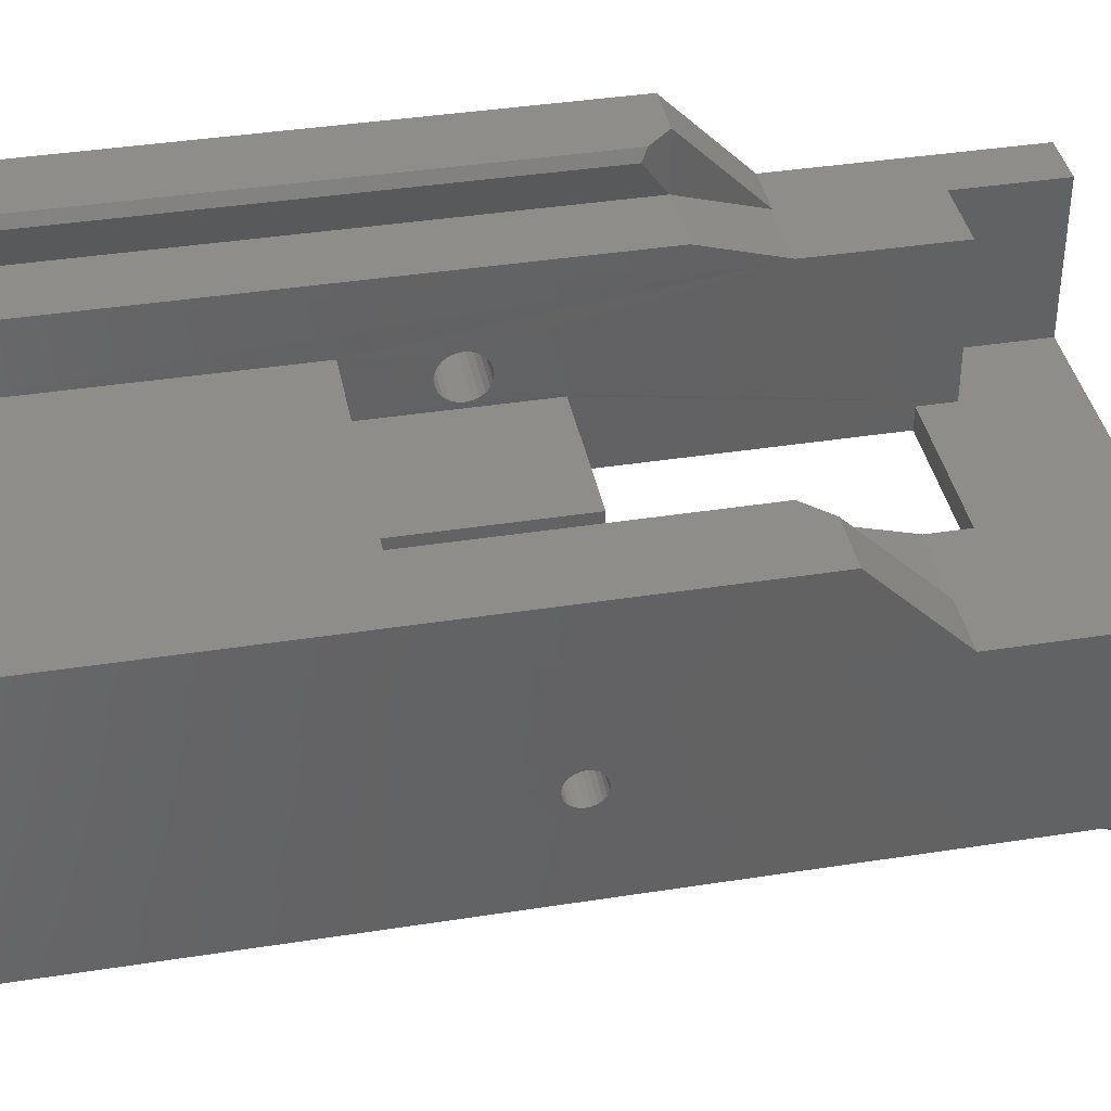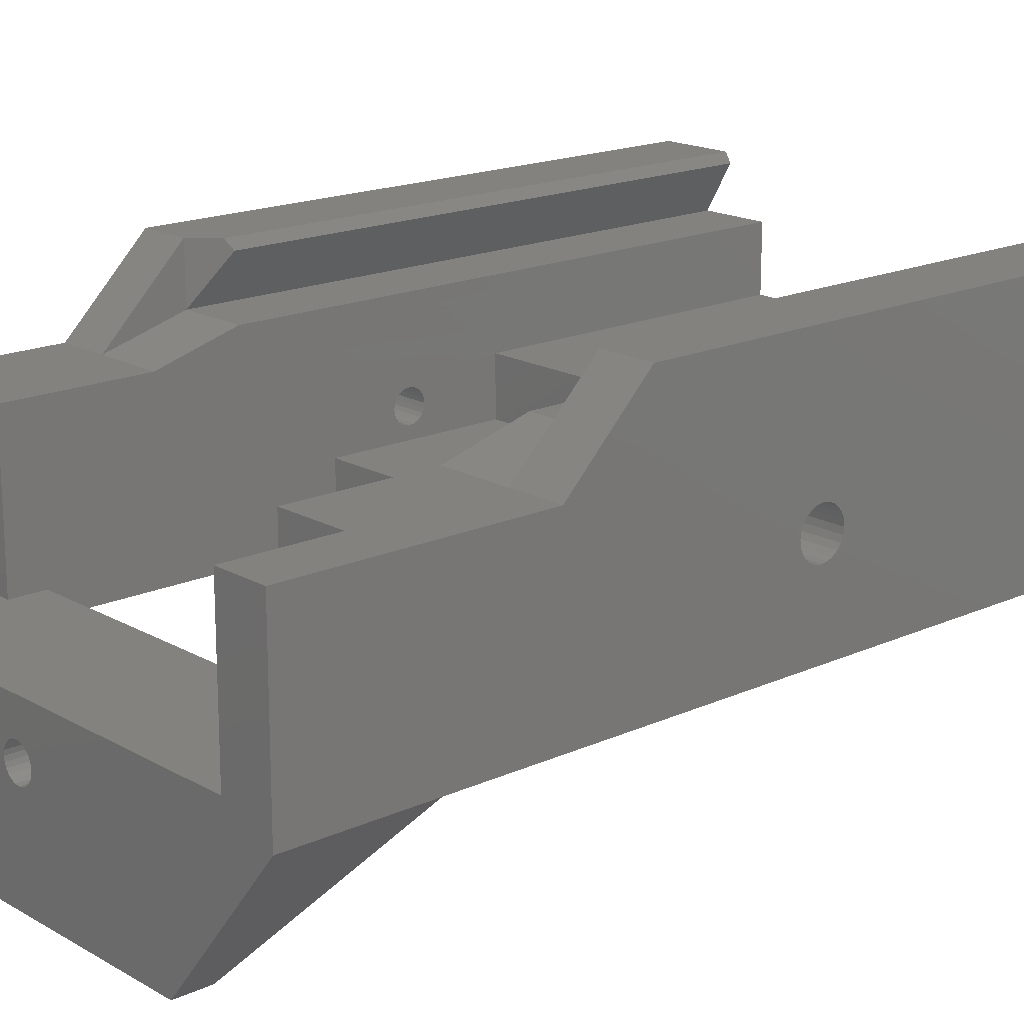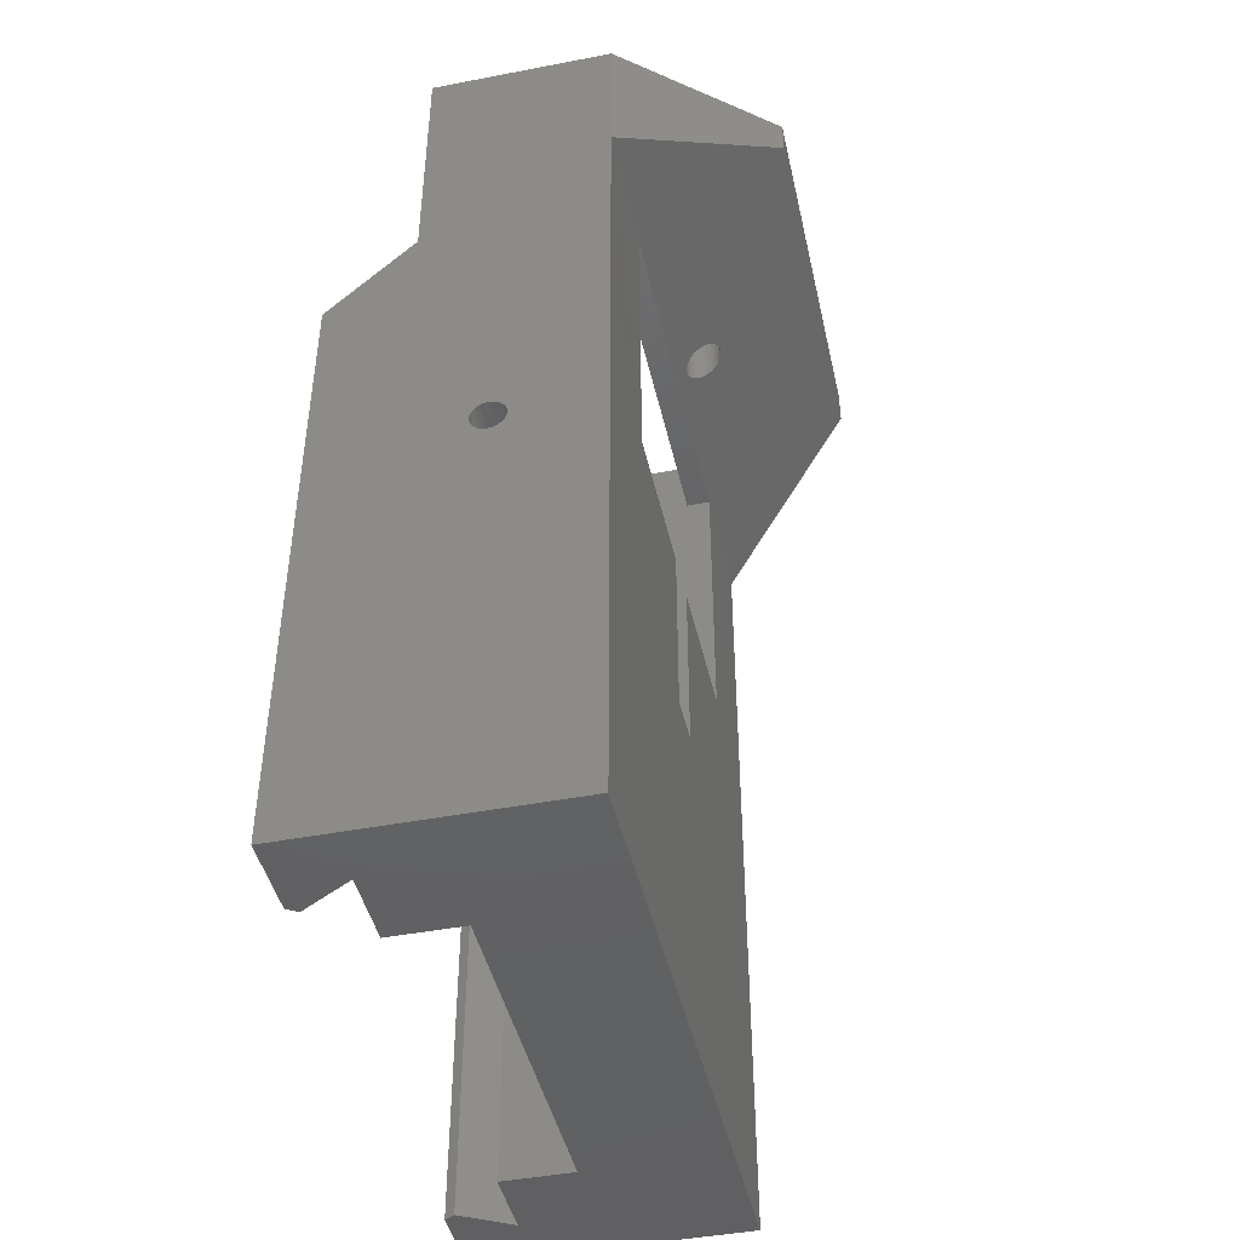
<metadata>
{"format":"stl","ext":"stl","renderer":"f3d","projection":"perspective","resolution":1024,"background":"white","views":[{"elev":39.0,"azim":-101.1,"up":"+Y"},{"elev":17.5,"azim":48.1,"up":"+Y"},{"elev":-44.6,"azim":-77.4,"up":"+Z"}]}
</metadata>
<code>
# stl→obj: 318 verts, 648 faces
v 42.87 7.203 92.05
v 43.21 7.343 77.05
v 42.87 7.203 77.05
v 43.21 7.343 92.05
v 43.07 7.286 92.05
v 4.516 22.08 73.04
v 6.904 21.22 70.56
v 6.402 22.08 71.08
v 4.516 17.08 73.04
v 10.51 0.02552 89.05
v 39.51 2.027 89.05
v 39.51 0.02771 89.05
v 25.02 2.026 89.05
v 10.51 2.024 89.05
v 6.903 21.21 22.05
v 4.514 17.07 22.05
v 45.52 15.08 80.05
v 45.51 22.08 73.04
v 45.52 17.08 73.05
v 50.02 22.08 73.05
v 50.01 15.08 80.05
v 4.515 15.09 80.05
v 0.01073 15.08 80.05
v 0.01169 22.08 73.04
v 39.51 2.027 92.05
v 10.51 2.025 92.05
v 45.51 2.028 92.05
v 45.51 2.03 100.8
v 4.513 2.025 92.05
v 4.514 2.026 100.8
v 0.008653 22.07 22.05
v 6.4 22.07 22.05
v 39.51 7.311 56.83
v 50.01 6.99 57.24
v 50.01 7.307 56.83
v 39.51 6.993 57.25
v 39.53 11.22 50.05
v 27.13 6.226 50.05
v 39.53 6.224 50.05
v 10.52 11.23 50.06
v 23.02 6.227 50.05
v 23.02 0.02564 50.05
v 10.52 6.229 50.06
v 27.13 0.0243 50.05
v 27.13 6.227 65.06
v 27.13 0.02555 65.06
v 10.51 15.08 80.05
v 10.51 15.08 92.05
v 10.52 10.08 58.61
v 10.52 10.13 58.25
v 10.52 9.943 58.95
v 10.52 9.721 59.24
v 10.52 9.431 59.46
v 10.52 9.093 59.6
v 10.52 8.731 59.65
v 10.52 8.368 59.6
v 10.52 8.031 59.46
v 10.52 7.741 59.24
v 10.52 7.518 58.95
v 10.52 7.378 58.61
v 10.52 7.331 58.25
v 10.52 6.228 65.06
v 10.52 0.02568 65.06
v 10.52 9.943 57.55
v 10.52 10.08 57.88
v 10.52 9.72 57.26
v 10.52 9.43 57.03
v 10.52 9.093 56.89
v 10.52 8.73 56.85
v 10.52 8.368 56.89
v 10.52 8.03 57.03
v 10.52 7.74 57.26
v 10.52 7.518 57.55
v 10.52 7.378 57.88
v 10.52 17.08 22.05
v 10.52 17.08 73.04
v 10.52 11.22 22.05
v 39.52 6.226 65.06
v 39.52 0.02433 65.06
v 39.52 17.08 73.05
v 39.51 15.08 80.05
v 0.014 10.08 57.88
v 0.01403 9.943 57.55
v 50.01 0.03049 100.8
v 40.01 -12.27 100.8
v 50.02 15.09 100.8
v 26.06 -1.347 100.8
v 25.75 -1.108 100.8
v 25.39 -0.9582 100.8
v 26.3 -1.657 100.8
v 26.45 -2.019 100.8
v 26.5 -2.407 100.8
v 25 -0.9069 100.8
v 24.61 -0.9579 100.8
v 24.25 -1.108 100.8
v 23.94 -1.346 100.8
v 23.7 -1.656 100.8
v 23.55 -2.018 100.8
v 23.5 -2.406 100.8
v 10.01 -12.27 100.8
v 0.01001 0.02781 100.8
v 4.514 15.09 100.8
v 0.009674 15.09 100.8
v 25.75 -3.706 100.8
v 26.06 -3.468 100.8
v 26.3 -3.157 100.8
v 26.45 -2.796 100.8
v 25.39 -3.856 100.8
v 25 -3.907 100.8
v 24.61 -3.856 100.8
v 24.25 -3.706 100.8
v 23.94 -3.467 100.8
v 23.7 -3.156 100.8
v 23.55 -2.795 100.8
v 45.51 15.09 100.8
v 26.5 -2.409 90.79
v 26.45 -2.797 91.07
v 26.3 -3.159 91.32
v 26.06 -3.47 91.55
v 25.75 -3.708 91.72
v 25.39 -3.858 91.82
v 25 -3.908 91.86
v 24.61 -3.857 91.82
v 24.25 -3.707 91.72
v 23.94 -3.469 91.55
v 23.7 -3.158 91.32
v 23.55 -2.796 91.06
v 23.5 -2.408 90.79
v 23.55 -2.02 90.51
v 23.7 -1.658 90.25
v 23.94 -1.348 90.03
v 24.25 -1.11 89.86
v 24.61 -0.9598 89.75
v 25 -0.9088 89.72
v 25.39 -0.9601 89.75
v 25.75 -1.11 89.86
v 26.06 -1.349 90.03
v 26.3 -1.659 90.25
v 26.45 -2.021 90.51
v 45.51 15.09 92.05
v 4.513 15.08 92.05
v 50.01 0.0169 22.05
v 0.008661 0.01482 22.06
v 50.01 0.02831 89.05
v 0.009681 0.02587 89.05
v 23.02 0.02492 65.06
v 0.01396 10.13 58.25
v 0.01406 9.72 57.26
v 0.01408 9.431 57.03
v 0.01409 9.093 56.89
v 0.01409 8.73 56.85
v 0.01408 8.368 56.89
v 0.01406 8.031 57.03
v 0.01404 7.741 57.26
v 0.01401 7.518 57.55
v 0.01397 7.378 57.88
v 0.01393 7.331 58.25
v 0.01392 10.08 58.61
v 0.01389 9.943 58.95
v 0.01386 9.721 59.24
v 0.01383 9.431 59.46
v 0.01382 9.093 59.6
v 0.01381 8.731 59.65
v 0.01381 8.369 59.6
v 0.01382 8.031 59.46
v 0.01384 7.741 59.24
v 0.01387 7.518 58.95
v 0.0139 7.378 58.61
v 50.01 6.79 57.73
v 39.51 6.793 57.73
v 50.01 6.722 58.24
v 39.51 6.725 58.25
v 50.01 6.79 58.76
v 39.51 6.793 58.76
v 50.01 6.99 59.24
v 39.51 6.993 59.25
v 50.01 7.308 59.66
v 39.51 7.311 59.66
v 50.01 7.722 59.98
v 39.51 7.725 59.98
v 50.01 8.204 60.18
v 39.51 8.208 60.18
v 50.01 8.722 60.24
v 39.51 8.725 60.24
v 50.01 9.24 60.18
v 39.51 9.243 60.18
v 50.01 9.722 59.98
v 39.51 9.725 59.98
v 50.01 10.14 59.66
v 39.51 10.14 59.66
v 39.51 10.46 59.24
v 50.01 10.45 59.24
v 39.51 10.66 58.76
v 50.01 10.65 58.76
v 39.51 10.73 58.24
v 50.01 10.72 58.24
v 39.51 10.66 57.73
v 50.01 10.65 57.73
v 39.51 10.46 57.24
v 50.01 10.45 57.24
v 39.51 10.14 56.83
v 50.01 10.14 56.83
v 39.51 9.725 56.51
v 50.01 9.721 56.51
v 39.51 9.242 56.31
v 50.01 9.239 56.31
v 39.51 8.725 56.24
v 50.01 8.721 56.24
v 39.51 8.207 56.31
v 50.01 8.204 56.31
v 39.51 7.725 56.51
v 50.01 7.721 56.51
v 39.51 17.07 22.05
v 39.51 11.22 22.05
v 39.51 15.08 92.05
v 37.03 11.22 22.05
v 45.51 17.07 22.05
v 50.01 22.07 22.05
v 43.63 22.07 22.05
v 43.12 21.21 22.05
v 43.13 21.22 70.56
v 43.63 22.08 71.08
v 43.86 8.918 92.05
v 43.91 8.555 92.05
v 43.72 9.255 92.05
v 43.5 9.545 92.05
v 43.21 9.768 92.05
v 42.87 9.907 92.05
v 42.51 9.955 92.05
v 42.15 9.907 92.05
v 41.95 9.824 92.05
v 41.81 9.768 92.05
v 41.52 9.545 92.05
v 41.3 9.255 92.05
v 41.16 8.918 92.05
v 41.11 8.555 92.05
v 43.72 7.855 92.05
v 43.86 8.193 92.05
v 43.5 7.565 92.05
v 42.51 7.155 92.05
v 42.15 7.203 92.05
v 41.81 7.343 92.05
v 41.52 7.565 92.05
v 41.3 7.855 92.05
v 41.16 8.193 92.05
v 23.02 6.227 65.06
v 41.3 9.255 77.05
v 41.52 9.545 77.05
v 41.81 9.768 77.05
v 42.15 9.908 77.05
v 42.51 9.955 77.05
v 42.87 9.908 77.05
v 43.21 9.768 77.05
v 43.5 9.545 77.05
v 43.72 9.255 77.05
v 43.86 8.918 77.05
v 43.91 8.555 77.05
v 43.86 8.193 77.05
v 43.72 7.855 77.05
v 43.5 7.565 77.05
v 42.51 7.155 77.05
v 42.15 7.203 77.05
v 41.81 7.343 77.05
v 41.52 7.565 77.05
v 41.3 7.855 77.05
v 41.16 8.193 77.05
v 41.11 8.555 77.05
v 41.16 8.918 77.05
v 8.865 8.19 77.05
v 8.725 7.855 92.05
v 8.865 8.193 92.05
v 8.725 7.852 77.05
v 8.503 7.565 92.05
v 8.503 7.562 77.05
v 8.213 7.34 77.05
v 8.213 7.342 92.05
v 7.875 7.2 77.05
v 7.875 7.203 92.05
v 7.513 7.152 77.05
v 7.513 7.155 92.05
v 7.15 7.2 77.05
v 7.151 7.203 92.05
v 6.813 7.34 77.05
v 6.813 7.342 92.05
v 6.523 7.562 77.05
v 6.523 7.565 92.05
v 6.3 7.852 77.05
v 6.3 7.855 92.05
v 6.16 8.19 77.05
v 6.161 8.193 92.05
v 6.113 8.552 77.05
v 6.113 8.555 92.05
v 6.16 8.915 77.05
v 6.161 8.917 92.05
v 6.3 9.252 77.05
v 6.3 9.255 92.05
v 6.523 9.542 77.05
v 6.523 9.545 92.05
v 6.813 9.767 92.05
v 6.813 9.765 77.05
v 7.151 9.907 92.05
v 7.15 9.905 77.05
v 7.513 9.955 92.05
v 7.513 9.952 77.05
v 7.875 9.907 92.05
v 7.875 9.905 77.05
v 8.213 9.767 92.05
v 8.213 9.765 77.05
v 8.503 9.545 92.05
v 8.503 9.542 77.05
v 8.725 9.255 92.05
v 8.725 9.252 77.05
v 8.865 8.917 92.05
v 8.865 8.915 77.05
v 8.913 8.555 92.05
v 8.913 8.552 77.05
v 10.01 -12.27 97.83
v 40.01 -12.27 97.83
f 1 2 3
f 2 1 4
f 4 1 5
f 6 7 8
f 7 6 9
f 10 11 12
f 11 10 13
f 13 10 14
f 9 15 7
f 15 9 16
f 17 18 19
f 20 17 21
f 17 20 18
f 22 9 6
f 23 6 24
f 6 23 22
f 13 25 11
f 25 13 14
f 25 14 26
f 25 26 27
f 27 26 28
f 28 26 29
f 28 29 30
f 31 8 32
f 8 31 24
f 8 24 6
f 33 34 35
f 34 33 36
f 37 38 39
f 38 37 40
f 38 40 41
f 38 41 42
f 41 40 43
f 42 44 38
f 44 45 38
f 45 44 46
f 26 47 48
f 47 26 49
f 47 49 40
f 40 49 50
f 49 26 51
f 51 26 52
f 52 26 53
f 53 26 54
f 54 26 55
f 55 26 56
f 56 26 57
f 57 26 58
f 58 26 59
f 59 26 60
f 60 26 61
f 61 26 62
f 61 62 43
f 62 26 14
f 62 14 63
f 63 14 10
f 40 64 43
f 64 40 65
f 65 40 50
f 43 64 66
f 43 66 67
f 43 67 68
f 43 68 69
f 43 69 70
f 43 70 71
f 43 71 72
f 43 72 73
f 43 73 74
f 43 74 61
f 47 75 76
f 75 47 77
f 77 47 40
f 78 46 79
f 46 78 45
f 80 17 19
f 17 80 81
f 64 82 83
f 82 64 65
f 84 28 85
f 28 84 86
f 85 28 87
f 87 28 88
f 88 28 89
f 89 28 30
f 85 87 90
f 85 90 91
f 85 91 92
f 89 30 93
f 93 30 94
f 94 30 95
f 95 30 96
f 96 30 97
f 97 30 98
f 98 30 99
f 99 30 100
f 100 30 101
f 101 30 102
f 101 102 103
f 85 104 100
f 104 85 105
f 105 85 106
f 106 85 107
f 107 85 92
f 100 104 108
f 100 108 109
f 100 109 110
f 100 110 111
f 100 111 112
f 100 112 113
f 100 113 114
f 100 114 99
f 115 28 86
f 116 107 92
f 107 116 117
f 117 106 107
f 106 117 118
f 118 105 106
f 105 118 119
f 120 105 119
f 105 120 104
f 121 104 120
f 104 121 108
f 122 108 121
f 108 122 109
f 110 122 123
f 122 110 109
f 111 123 124
f 123 111 110
f 112 124 125
f 124 112 111
f 112 126 113
f 126 112 125
f 113 127 114
f 127 113 126
f 114 128 99
f 128 114 127
f 99 129 98
f 129 99 128
f 98 130 97
f 130 98 129
f 97 131 96
f 131 97 130
f 95 131 132
f 131 95 96
f 94 132 133
f 132 94 95
f 93 133 134
f 133 93 94
f 135 93 134
f 93 135 89
f 136 89 135
f 89 136 88
f 137 88 136
f 88 137 87
f 137 90 87
f 90 137 138
f 138 91 90
f 91 138 139
f 139 92 91
f 92 139 116
f 140 28 115
f 28 140 27
f 103 22 23
f 22 103 141
f 22 141 48
f 141 103 102
f 48 47 22
f 142 44 143
f 44 142 79
f 79 142 144
f 44 79 46
f 79 144 12
f 143 63 145
f 63 143 42
f 42 143 44
f 63 42 146
f 145 63 10
f 31 23 24
f 23 31 82
f 82 31 143
f 23 82 147
f 82 143 83
f 83 143 148
f 148 143 149
f 149 143 150
f 150 143 151
f 151 143 152
f 152 143 153
f 153 143 154
f 154 143 155
f 155 143 156
f 156 143 157
f 157 143 101
f 101 143 145
f 23 101 103
f 101 23 158
f 158 23 147
f 101 158 159
f 101 159 160
f 101 160 161
f 101 161 162
f 101 162 163
f 101 163 164
f 101 164 165
f 101 165 166
f 101 166 167
f 101 167 168
f 101 168 157
f 36 169 34
f 169 36 170
f 170 171 169
f 171 170 172
f 172 173 171
f 173 172 174
f 174 175 173
f 175 174 176
f 176 177 175
f 177 176 178
f 178 179 177
f 179 178 180
f 180 181 179
f 181 180 182
f 182 183 181
f 183 182 184
f 184 185 183
f 185 184 186
f 186 187 185
f 187 186 188
f 188 189 187
f 189 188 190
f 189 191 192
f 191 189 190
f 192 193 194
f 193 192 191
f 194 195 196
f 195 194 193
f 196 197 198
f 197 196 195
f 198 199 200
f 199 198 197
f 200 201 202
f 201 200 199
f 202 203 204
f 203 202 201
f 204 205 206
f 205 204 203
f 206 207 208
f 207 206 205
f 208 209 210
f 209 208 207
f 210 211 212
f 211 210 209
f 212 33 35
f 33 212 211
f 213 81 80
f 81 213 214
f 81 214 37
f 37 197 195
f 197 37 199
f 199 37 39
f 199 39 201
f 201 39 203
f 203 39 205
f 205 39 207
f 207 39 209
f 209 39 211
f 211 39 33
f 33 39 36
f 36 39 170
f 170 39 172
f 81 25 215
f 25 81 193
f 193 81 195
f 195 81 37
f 25 193 191
f 25 191 190
f 25 190 188
f 25 188 186
f 25 186 184
f 25 184 182
f 25 182 180
f 25 180 178
f 25 178 78
f 78 178 176
f 78 176 174
f 78 174 172
f 78 172 39
f 25 78 11
f 11 78 79
f 11 79 12
f 216 37 214
f 37 216 77
f 37 77 40
f 80 217 213
f 217 80 19
f 9 47 76
f 47 9 22
f 218 217 219
f 217 218 142
f 219 217 220
f 142 214 217
f 214 142 143
f 214 143 216
f 216 143 77
f 77 143 75
f 75 143 16
f 16 32 15
f 32 16 31
f 31 16 143
f 213 217 214
f 219 221 222
f 221 219 220
f 220 19 221
f 19 220 217
f 140 223 224
f 223 140 225
f 225 140 215
f 225 215 226
f 226 215 227
f 227 215 228
f 228 215 229
f 229 215 230
f 230 215 231
f 231 215 232
f 232 215 233
f 233 215 234
f 234 215 235
f 235 215 236
f 236 215 25
f 27 237 25
f 237 27 238
f 238 27 140
f 238 140 224
f 25 237 239
f 25 239 4
f 25 4 5
f 25 5 1
f 25 1 240
f 25 240 241
f 25 241 242
f 25 242 243
f 25 243 244
f 25 244 245
f 25 245 236
f 215 17 81
f 17 215 21
f 21 215 140
f 21 140 86
f 86 140 115
f 246 63 146
f 63 246 62
f 246 42 41
f 42 246 146
f 66 83 148
f 83 66 64
f 66 149 67
f 149 66 148
f 67 150 68
f 150 67 149
f 68 151 69
f 151 68 150
f 69 152 70
f 152 69 151
f 70 153 71
f 153 70 152
f 71 154 72
f 154 71 153
f 155 72 154
f 72 155 73
f 156 73 155
f 73 156 74
f 157 74 156
f 74 157 61
f 168 61 157
f 61 168 60
f 167 60 168
f 60 167 59
f 166 59 167
f 59 166 58
f 166 57 58
f 57 166 165
f 165 56 57
f 56 165 164
f 164 55 56
f 55 164 163
f 163 54 55
f 54 163 162
f 162 53 54
f 53 162 161
f 161 52 53
f 52 161 160
f 51 160 159
f 160 51 52
f 49 159 158
f 159 49 51
f 50 158 147
f 158 50 49
f 65 147 82
f 147 65 50
f 43 246 41
f 246 43 62
f 38 78 39
f 78 38 45
f 9 75 16
f 75 9 76
f 7 32 8
f 32 7 15
f 219 20 218
f 20 219 222
f 20 222 18
f 222 19 18
f 19 222 221
f 233 247 248
f 247 233 234
f 249 233 248
f 233 249 232
f 250 232 249
f 232 250 231
f 231 250 230
f 251 230 250
f 230 251 229
f 228 251 252
f 251 228 229
f 227 252 253
f 252 227 228
f 226 253 254
f 253 226 227
f 255 226 254
f 226 255 225
f 256 225 255
f 225 256 223
f 257 223 256
f 223 257 224
f 258 224 257
f 224 258 238
f 259 238 258
f 238 259 237
f 260 237 259
f 237 260 239
f 4 260 2
f 260 4 239
f 240 3 261
f 3 240 1
f 262 240 261
f 240 262 241
f 263 241 262
f 241 263 242
f 264 242 263
f 242 264 243
f 244 264 265
f 264 244 243
f 245 265 266
f 265 245 244
f 236 266 267
f 266 236 245
f 235 267 268
f 267 235 236
f 234 268 247
f 268 234 235
f 256 258 257
f 258 256 259
f 259 256 255
f 259 255 260
f 260 255 254
f 260 254 2
f 2 254 253
f 2 253 3
f 3 253 252
f 3 252 261
f 261 252 251
f 261 251 262
f 262 251 250
f 262 250 263
f 263 250 249
f 263 249 264
f 264 249 248
f 264 248 265
f 265 248 247
f 265 247 266
f 266 247 268
f 266 268 267
f 269 270 271
f 270 269 272
f 272 273 270
f 273 272 274
f 275 273 274
f 273 275 276
f 277 276 275
f 276 277 278
f 279 278 277
f 278 279 280
f 281 280 279
f 280 281 282
f 283 282 281
f 282 283 284
f 285 284 283
f 284 285 286
f 286 287 288
f 287 286 285
f 288 289 290
f 289 288 287
f 290 291 292
f 291 290 289
f 292 293 294
f 293 292 291
f 294 295 296
f 295 294 293
f 296 297 298
f 297 296 295
f 299 297 300
f 297 299 298
f 301 300 302
f 300 301 299
f 303 302 304
f 302 303 301
f 305 304 306
f 304 305 303
f 307 306 308
f 306 307 305
f 309 308 310
f 308 309 307
f 310 311 309
f 311 310 312
f 312 313 311
f 313 312 314
f 314 315 313
f 315 314 316
f 316 271 315
f 271 316 269
f 314 269 316
f 269 314 272
f 272 314 312
f 272 312 274
f 274 312 310
f 274 310 275
f 275 310 308
f 275 308 277
f 277 308 306
f 277 306 279
f 279 306 304
f 279 304 281
f 281 304 302
f 281 302 283
f 283 302 300
f 283 300 285
f 285 300 297
f 285 297 287
f 287 297 295
f 287 295 289
f 289 295 293
f 289 293 291
f 30 141 102
f 141 30 29
f 48 313 315
f 313 48 311
f 311 48 141
f 311 141 309
f 309 141 307
f 307 141 305
f 305 141 303
f 303 141 301
f 301 141 299
f 299 141 298
f 298 141 296
f 296 141 294
f 294 141 292
f 292 141 29
f 26 270 29
f 270 26 271
f 271 26 48
f 271 48 315
f 29 270 273
f 29 273 276
f 29 276 278
f 29 278 280
f 29 280 282
f 29 282 284
f 29 284 286
f 29 286 288
f 29 288 290
f 29 290 292
f 145 100 101
f 100 145 317
f 85 317 318
f 317 85 100
f 318 12 144
f 12 318 317
f 12 317 120
f 12 120 119
f 12 119 118
f 12 118 117
f 12 117 116
f 120 317 121
f 121 317 122
f 122 317 123
f 123 317 124
f 124 317 125
f 125 317 126
f 126 317 127
f 127 317 128
f 128 317 10
f 10 317 145
f 12 134 10
f 134 12 135
f 135 12 136
f 136 12 137
f 137 12 138
f 138 12 139
f 139 12 116
f 10 134 133
f 10 133 132
f 10 132 131
f 10 131 130
f 10 130 129
f 10 129 128
f 84 21 86
f 21 84 194
f 21 194 196
f 194 84 192
f 192 84 189
f 189 84 187
f 187 84 185
f 185 84 183
f 183 84 181
f 181 84 179
f 179 84 177
f 177 84 175
f 175 84 173
f 173 84 171
f 21 218 20
f 218 21 198
f 218 198 142
f 198 21 196
f 142 198 200
f 142 200 202
f 142 202 204
f 142 204 206
f 142 206 208
f 142 208 210
f 142 210 212
f 142 212 35
f 142 35 34
f 142 34 169
f 142 169 171
f 142 171 84
f 142 84 144
f 85 144 84
f 144 85 318

</code>
